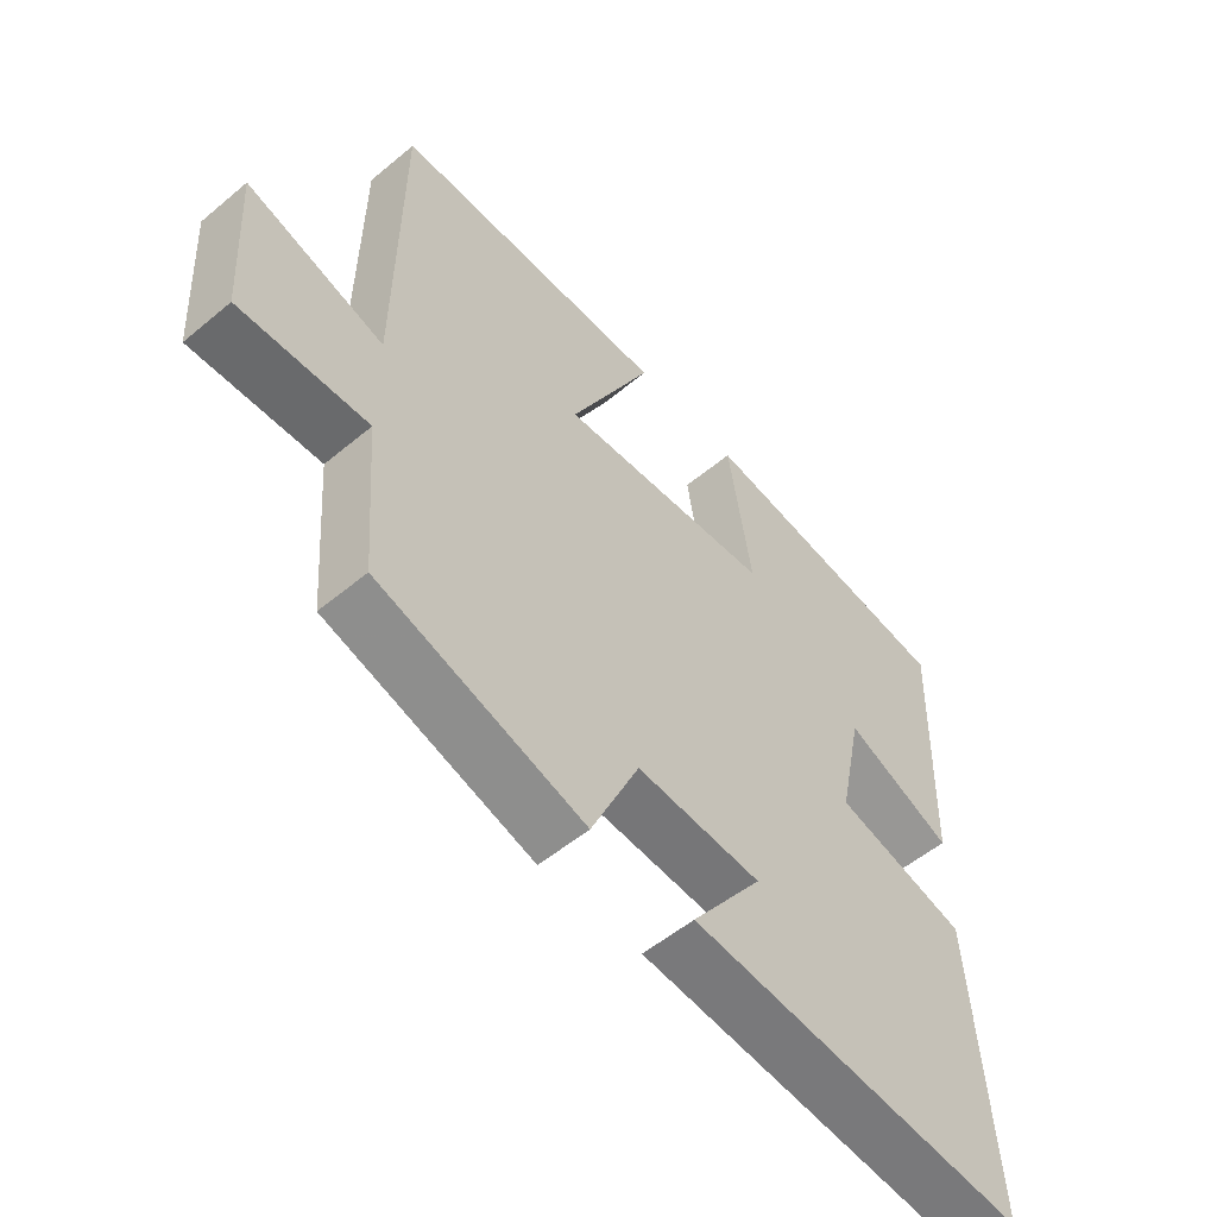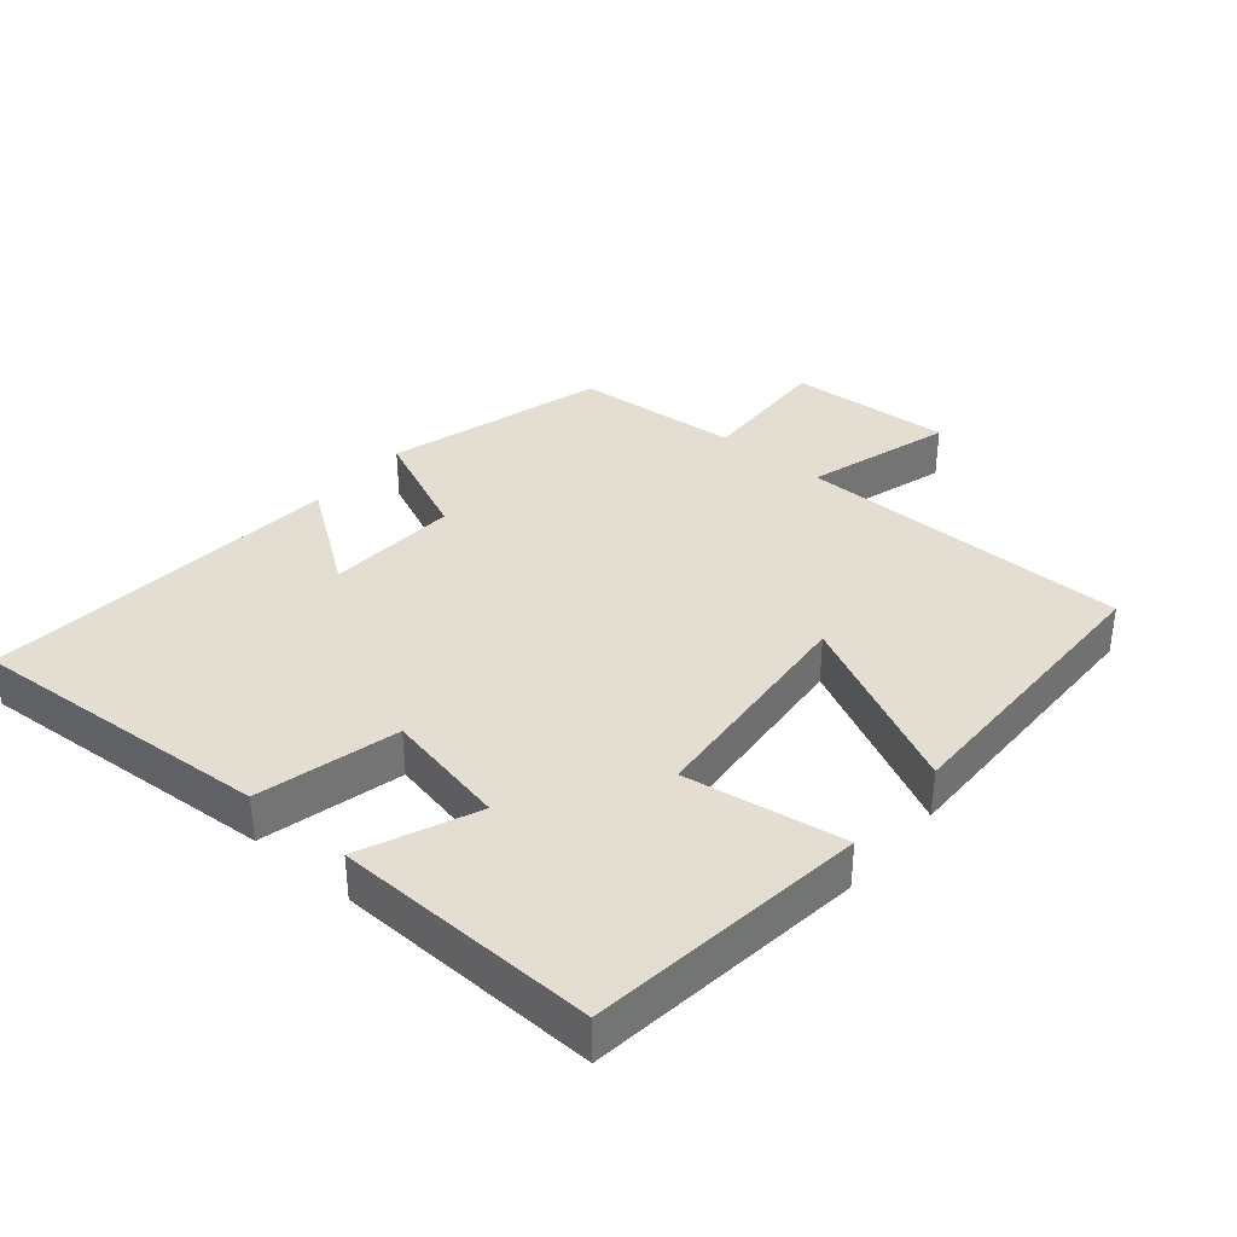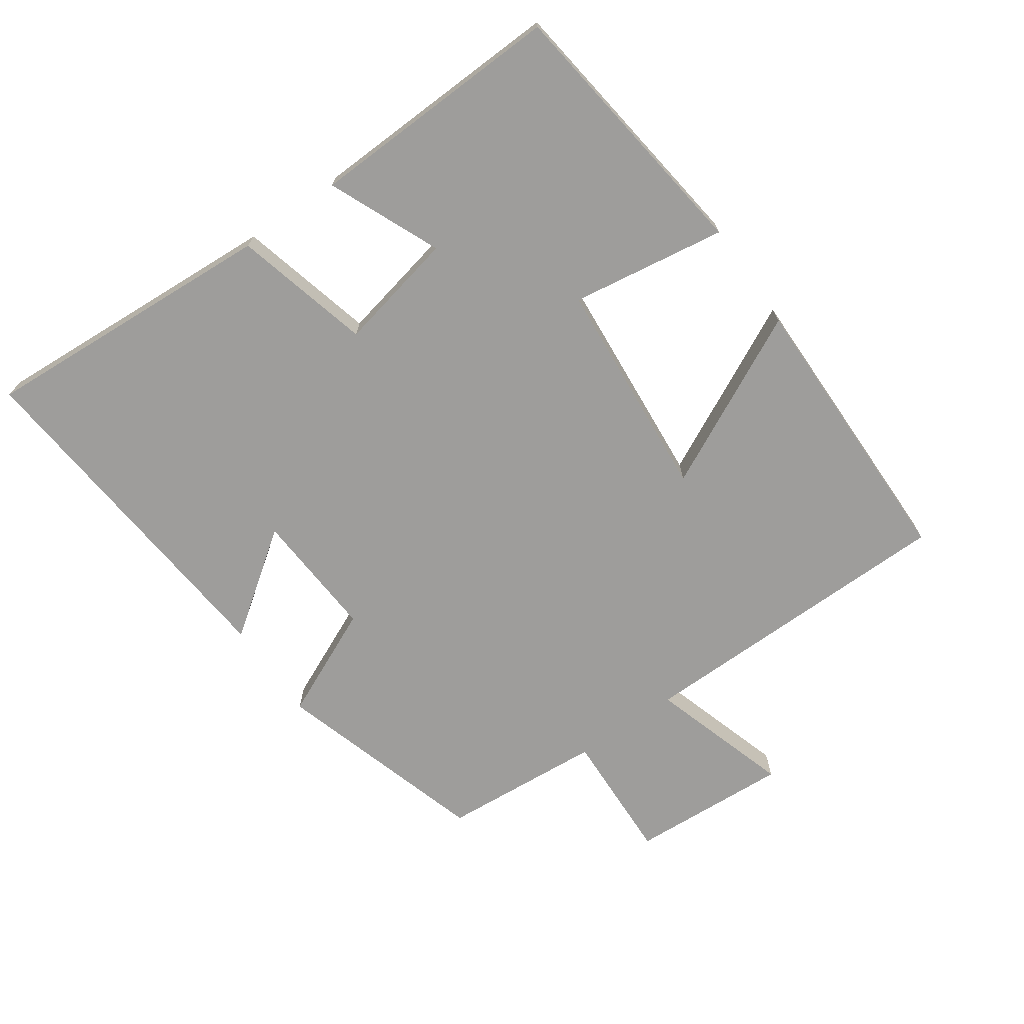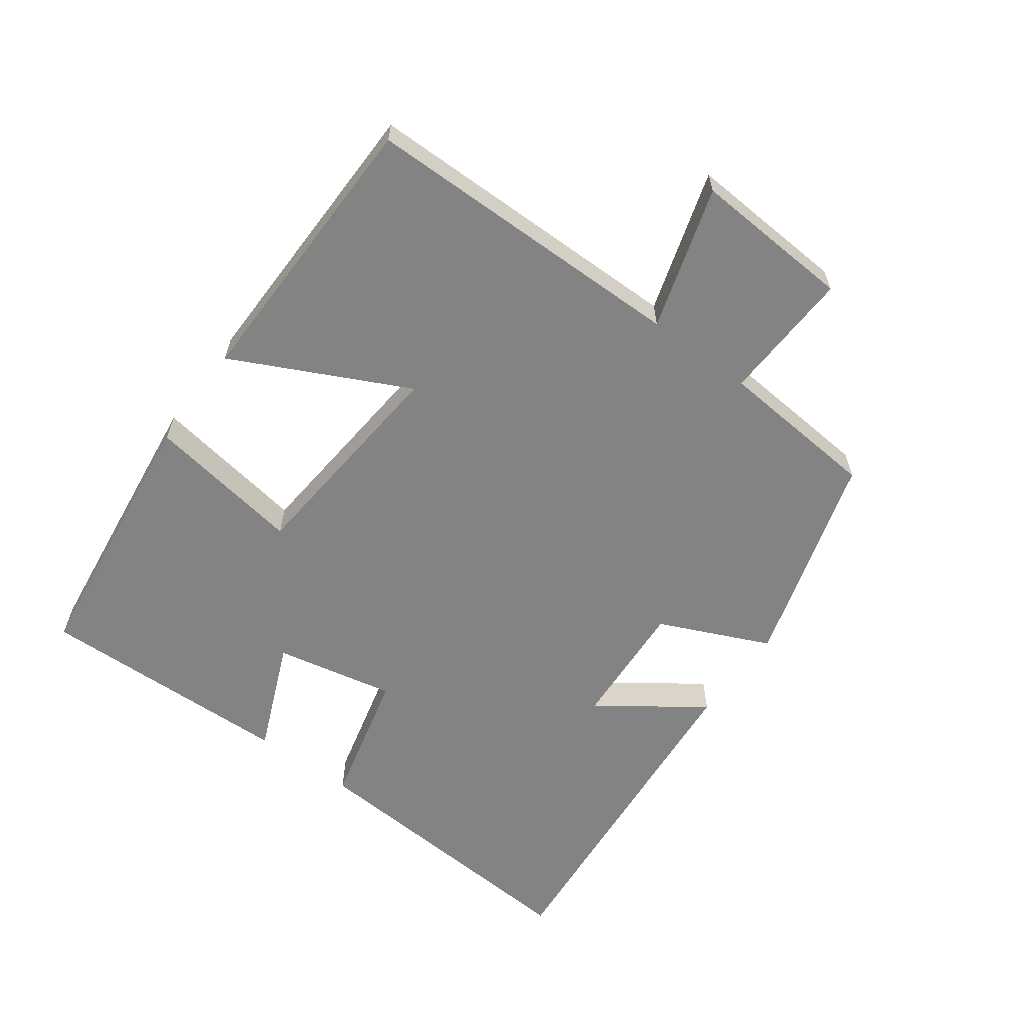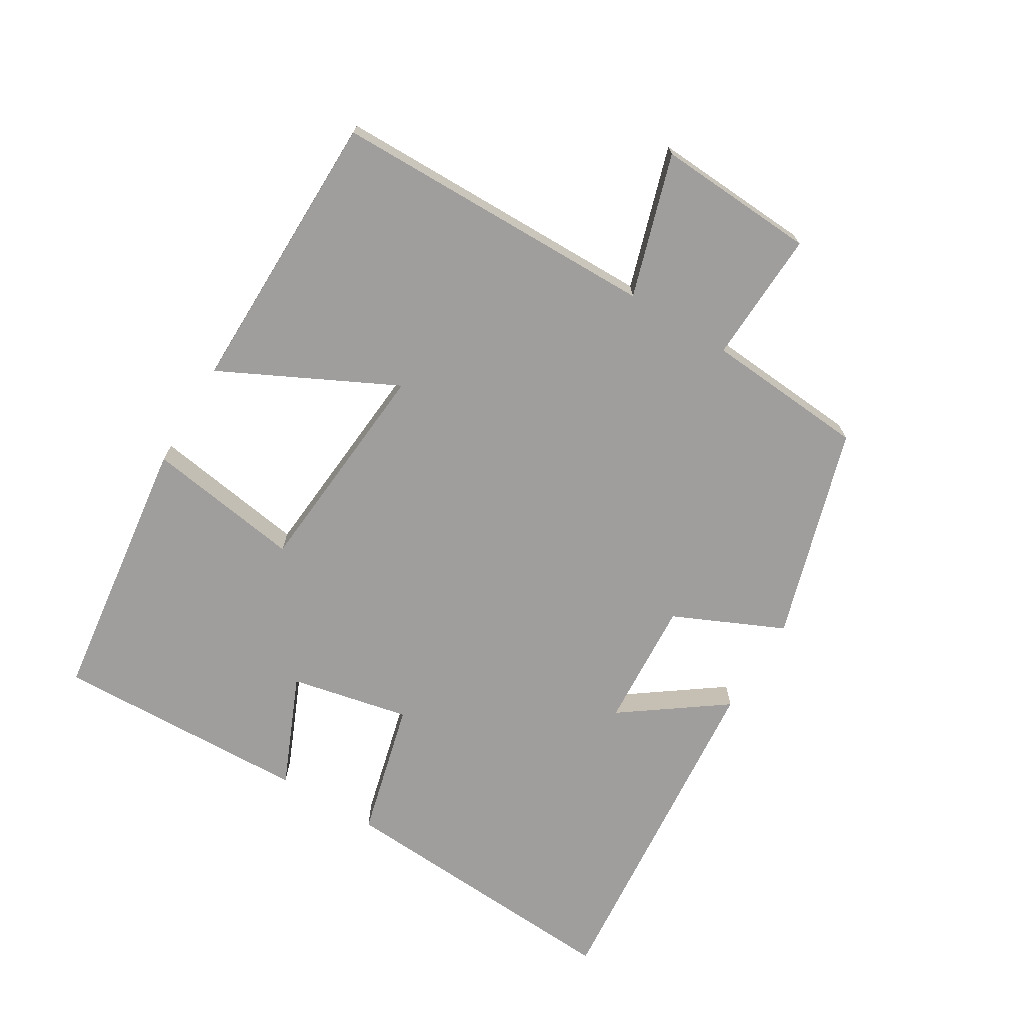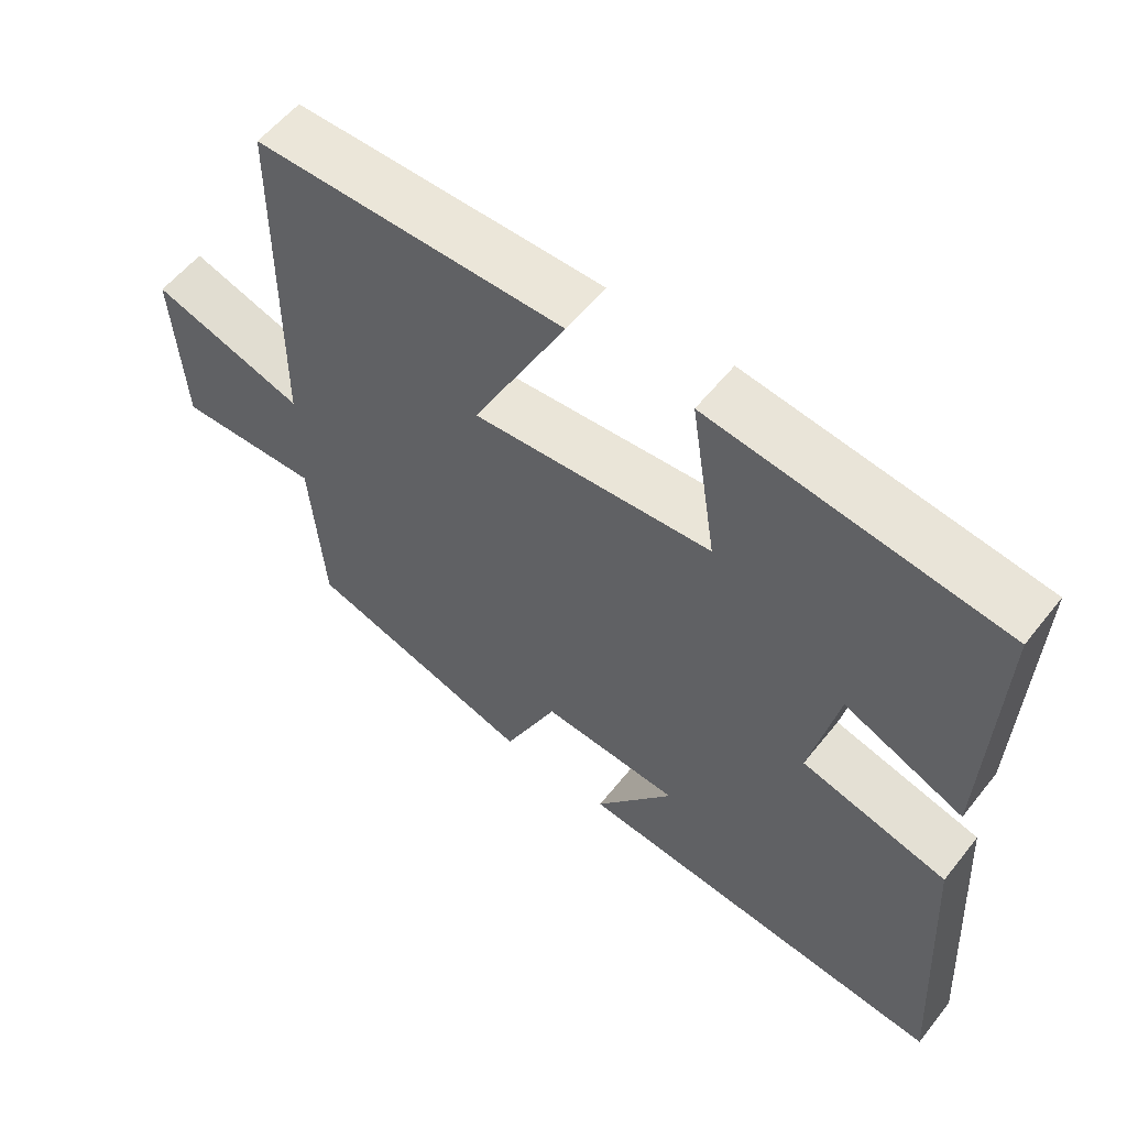
<metadata>
{"format":"obj","ext":"obj","renderer":"f3d","projection":"perspective","resolution":1024,"background":"white","views":[{"elev":-54.5,"azim":131.4,"up":"+Z"},{"elev":36.2,"azim":-50.0,"up":"+Y"},{"elev":-70.5,"azim":-54.9,"up":"+Y"},{"elev":-61.1,"azim":53.5,"up":"+Y"},{"elev":-70.9,"azim":58.9,"up":"+Y"},{"elev":57.1,"azim":-142.0,"up":"+Z"}]}
</metadata>
<code>
v -0.513 0.07 0.448
v -0.105 0.07 0.5
v -0.141 0.07 0.266
v 0.193 0.07 0.238
v 0.063 0.07 0.5
v 0.495 0.07 0.496
v 0.5 0.07 0.005
v 0.714 0.07 0.071
v 0.7 0.07 -0.169
v 0.5 0.07 -0.161
v 0.481 0.07 -0.404
v 0.16 0.07 -0.5
v 0.085 0.07 -0.334
v -0.109 0.07 -0.346
v 0.002 0.07 -0.5
v -0.528 0.07 -0.547
v -0.5 0.07 -0.098
v -0.294 0.07 -0.046
v -0.332 0.07 0.134
v -0.5 0.07 0.062
v -0.513 0 0.448
v -0.105 0 0.5
v -0.141 0 0.266
v 0.193 0 0.238
v 0.063 0 0.5
v 0.495 0 0.496
v 0.5 0 0.005
v 0.714 0 0.071
v 0.7 0 -0.169
v 0.5 0 -0.161
v 0.481 0 -0.404
v 0.16 0 -0.5
v 0.085 0 -0.334
v -0.109 0 -0.346
v 0.002 0 -0.5
v -0.528 0 -0.547
v -0.5 0 -0.098
v -0.294 0 -0.046
v -0.332 0 0.134
v -0.5 0 0.062
f 19 20 1 2
f 18 19 2 3
f 16 17 18
f 16 18 3 4
f 14 15 16
f 14 16 4
f 13 14 4
f 10 11 12 13
f 10 13 4
f 7 8 9 10
f 6 7 10
f 4 5 6 10
f 22 21 40 39
f 23 22 39 38
f 38 37 36
f 24 23 38 36
f 36 35 34
f 24 36 34
f 24 34 33
f 33 32 31 30
f 24 33 30
f 30 29 28 27
f 30 27 26
f 30 26 25 24
f 1 21 22 2
f 2 22 23 3
f 3 23 24 4
f 4 24 25 5
f 5 25 26 6
f 6 26 27 7
f 7 27 28 8
f 8 28 29 9
f 9 29 30 10
f 10 30 31 11
f 11 31 32 12
f 12 32 33 13
f 13 33 34 14
f 14 34 35 15
f 15 35 36 16
f 16 36 37 17
f 17 37 38 18
f 18 38 39 19
f 19 39 40 20
f 20 40 21 1

</code>
